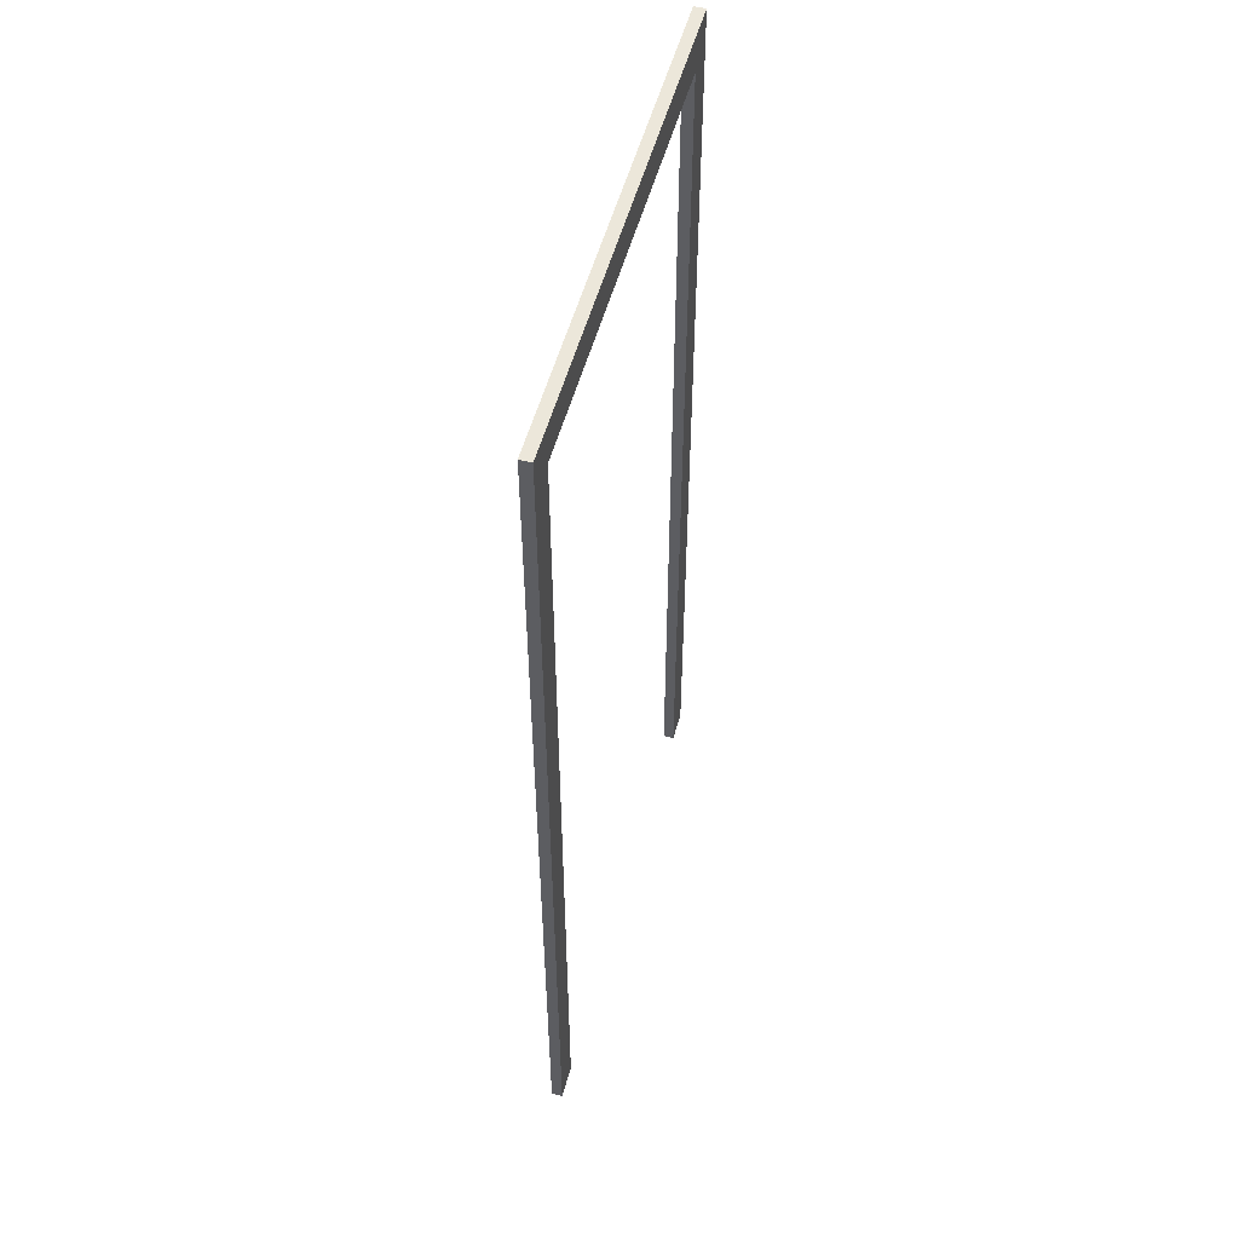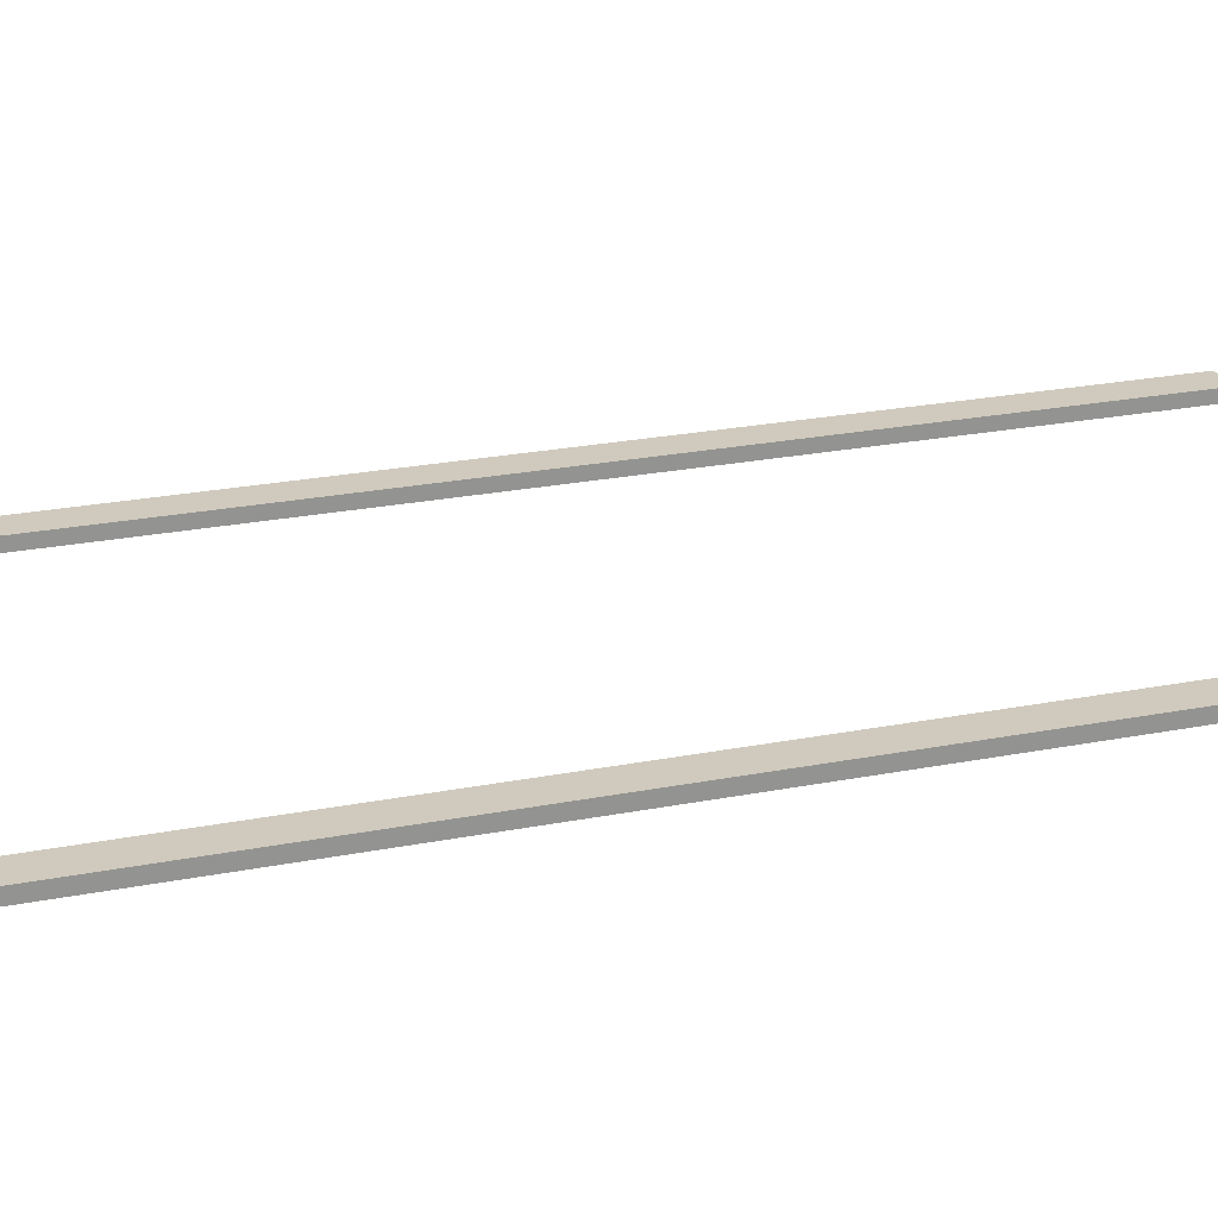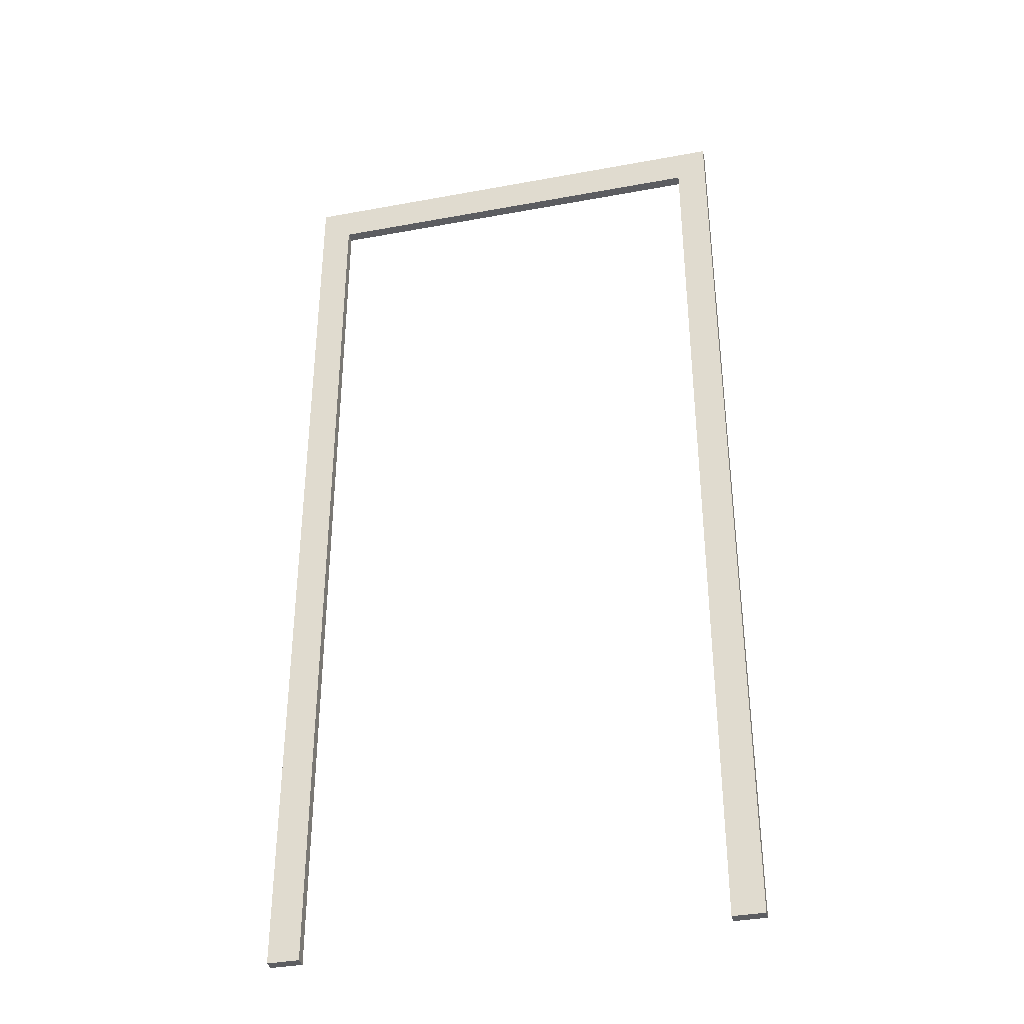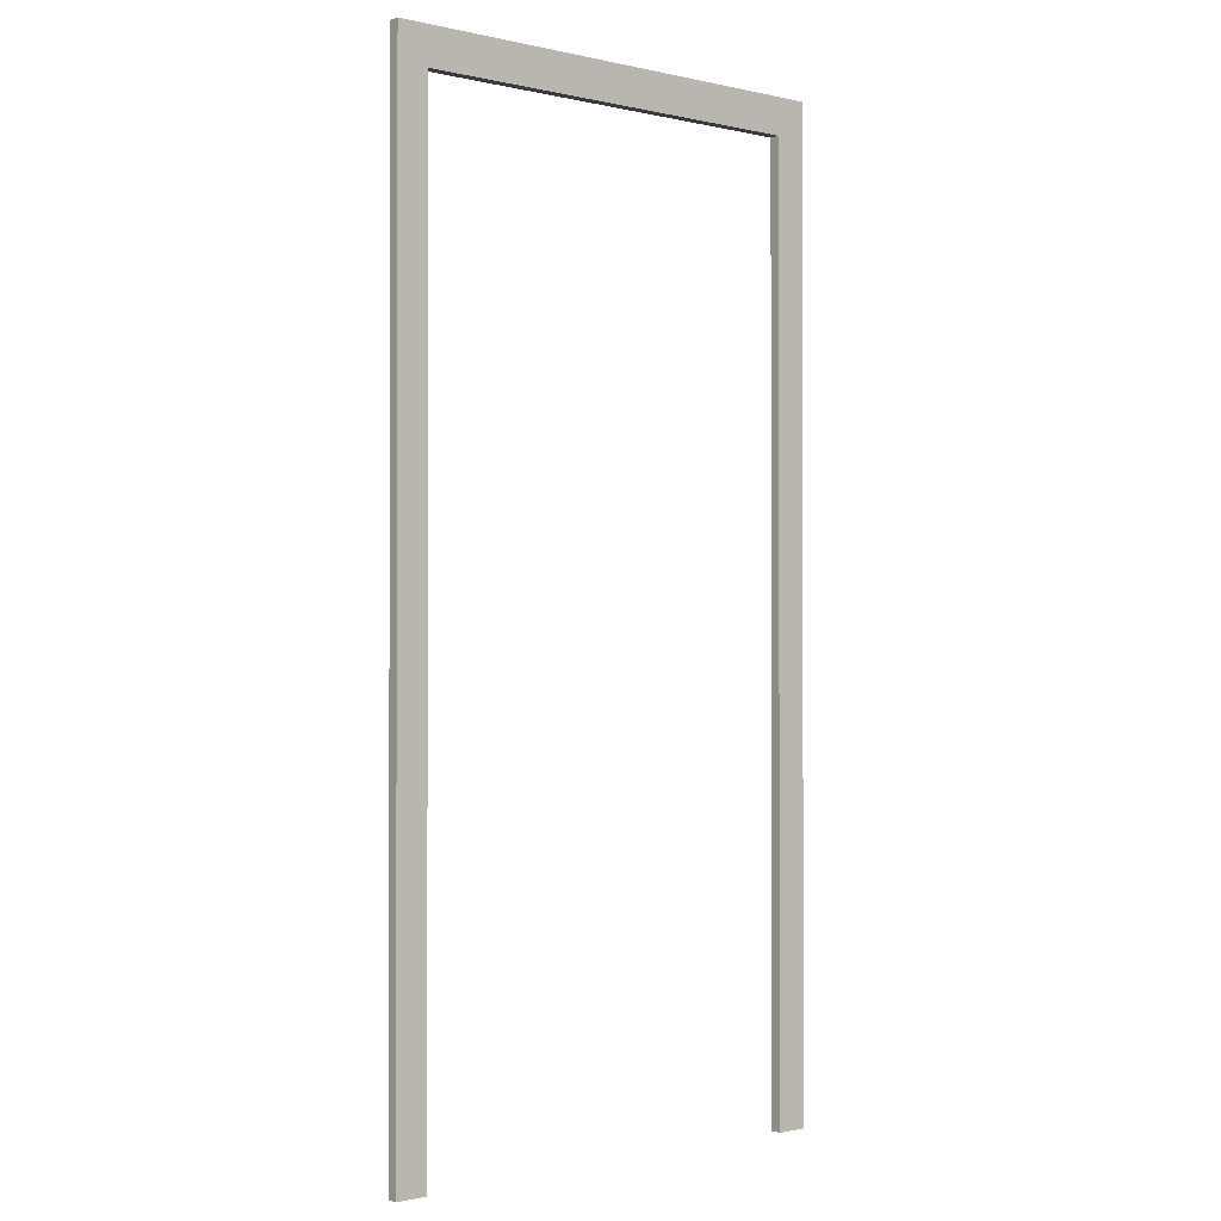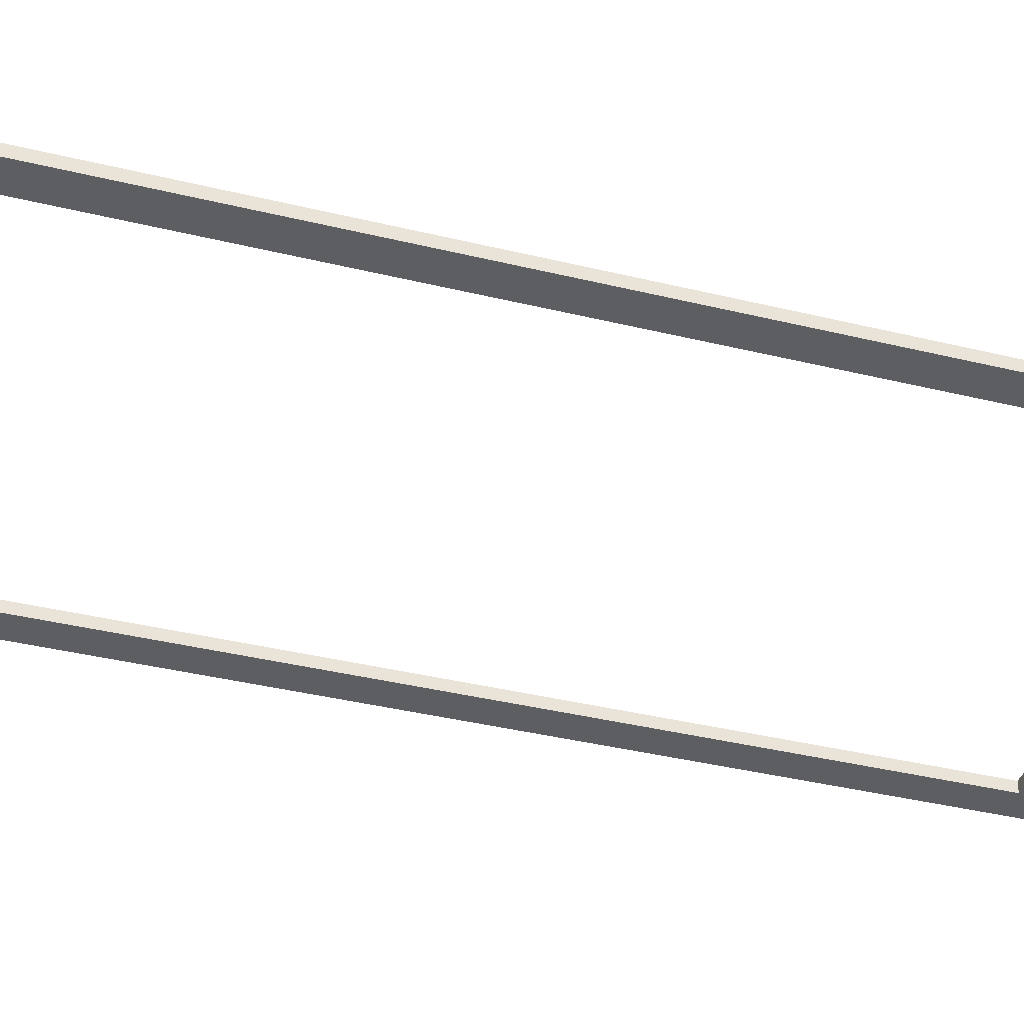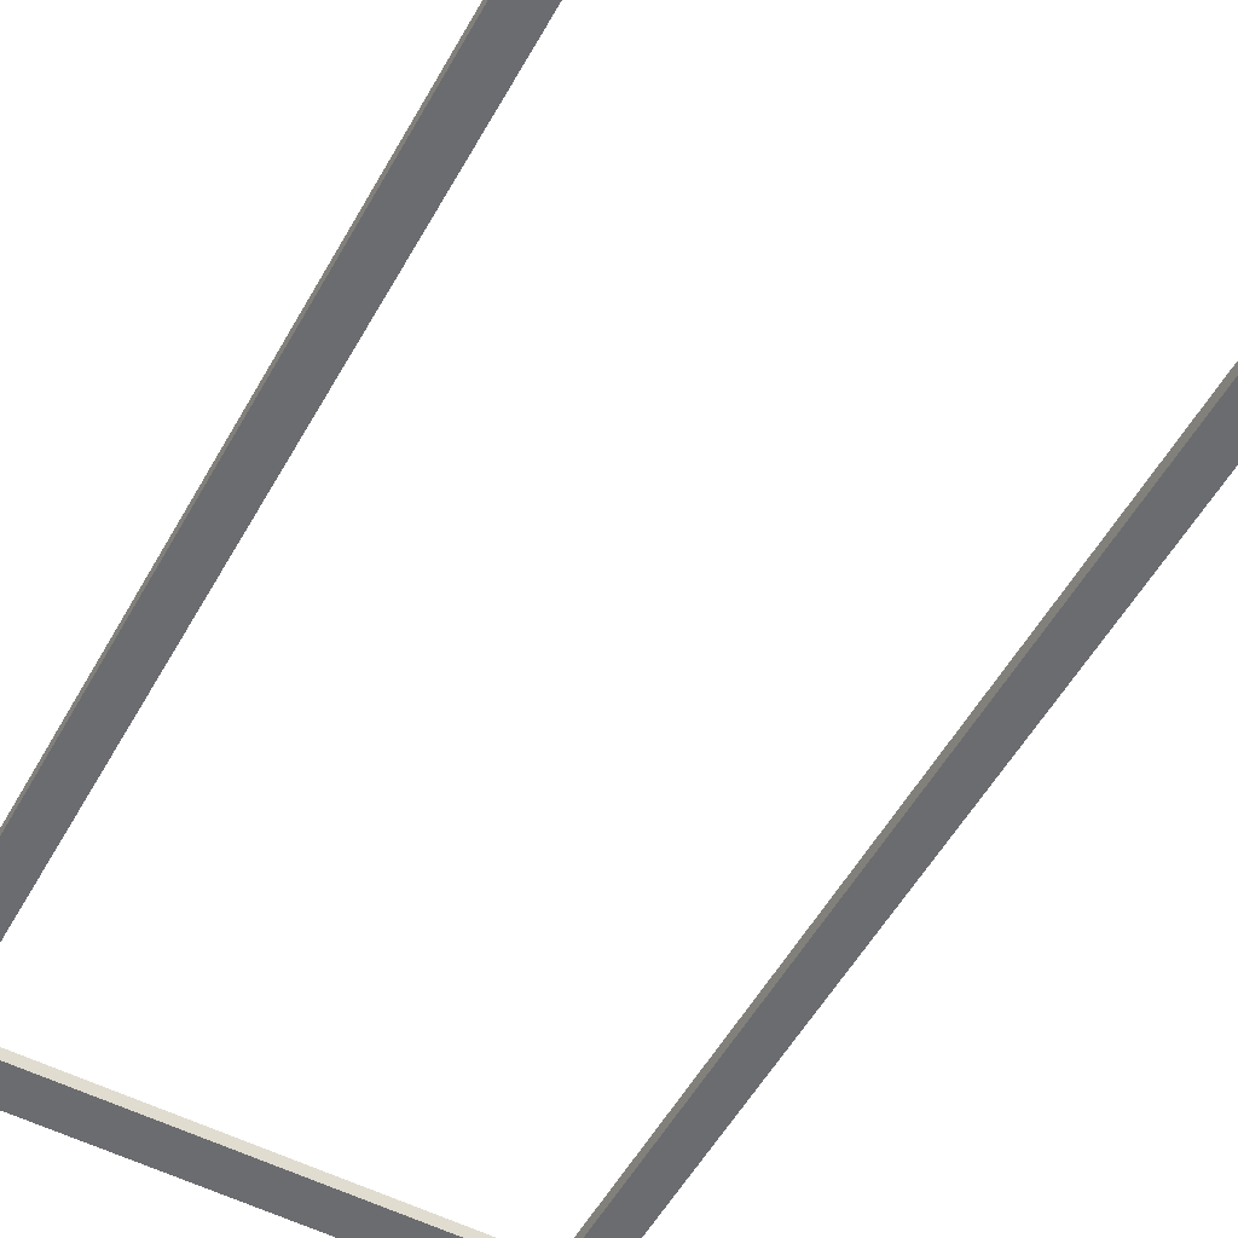
<metadata>
{"format":"obj","ext":"obj","renderer":"f3d","projection":"perspective","resolution":1024,"background":"white","views":[{"elev":54.1,"azim":105.3,"up":"+Z"},{"elev":22.8,"azim":71.0,"up":"+Y"},{"elev":-36.7,"azim":13.5,"up":"+Z"},{"elev":-1.0,"azim":140.2,"up":"+Z"},{"elev":-37.8,"azim":-107.4,"up":"+Y"},{"elev":-53.7,"azim":151.4,"up":"+Y"}]}
</metadata>
<code>
o Cube.002_Cube.014
v -14.36 5.984 3.749
v -15.08 5.984 3.749
v -14.36 5.74 3.749
v -15.08 5.74 3.749
v -14.36 5.984 25.25
v -15.08 5.984 25.25
v -14.36 5.74 25.25
v -15.08 5.74 25.25
v -14.36 5.984 26.09
v -15.08 5.984 26.09
v -14.36 5.74 26.09
v -15.08 5.74 26.09
v -19.93 5.984 25.25
v -19.93 5.74 25.25
v -19.93 5.984 26.09
v -19.93 5.74 26.09
v -25.05 5.984 3.749
v -24.34 5.984 3.749
v -25.05 5.74 3.749
v -24.34 5.74 3.749
v -25.05 5.984 25.25
v -24.34 5.984 25.25
v -25.05 5.74 25.25
v -24.34 5.74 25.25
v -25.05 5.984 26.09
v -24.34 5.984 26.09
v -25.05 5.74 26.09
v -24.34 5.74 26.09
v -19.48 5.984 25.25
v -19.48 5.74 25.25
v -19.48 5.984 26.09
v -19.48 5.74 26.09
f 3 2 1
f 8 13 6
f 4 6 2
f 2 5 1
f 1 7 3
f 3 8 4
f 10 11 9
f 6 9 5
f 5 11 7
f 7 12 8
f 14 15 13
f 6 15 10
f 12 14 8
f 10 16 12
f 18 19 17
f 29 24 22
f 22 20 18
f 21 18 17
f 23 17 19
f 24 19 20
f 27 26 25
f 25 22 21
f 27 21 23
f 28 23 24
f 31 30 29
f 31 22 26
f 30 28 24
f 32 26 28
f 3 4 2
f 8 14 13
f 4 8 6
f 2 6 5
f 1 5 7
f 3 7 8
f 10 12 11
f 6 10 9
f 5 9 11
f 7 11 12
f 14 16 15
f 6 13 15
f 12 16 14
f 10 15 16
f 18 20 19
f 29 30 24
f 22 24 20
f 21 22 18
f 23 21 17
f 24 23 19
f 27 28 26
f 25 26 22
f 27 25 21
f 28 27 23
f 31 32 30
f 31 29 22
f 30 32 28
f 32 31 26

</code>
